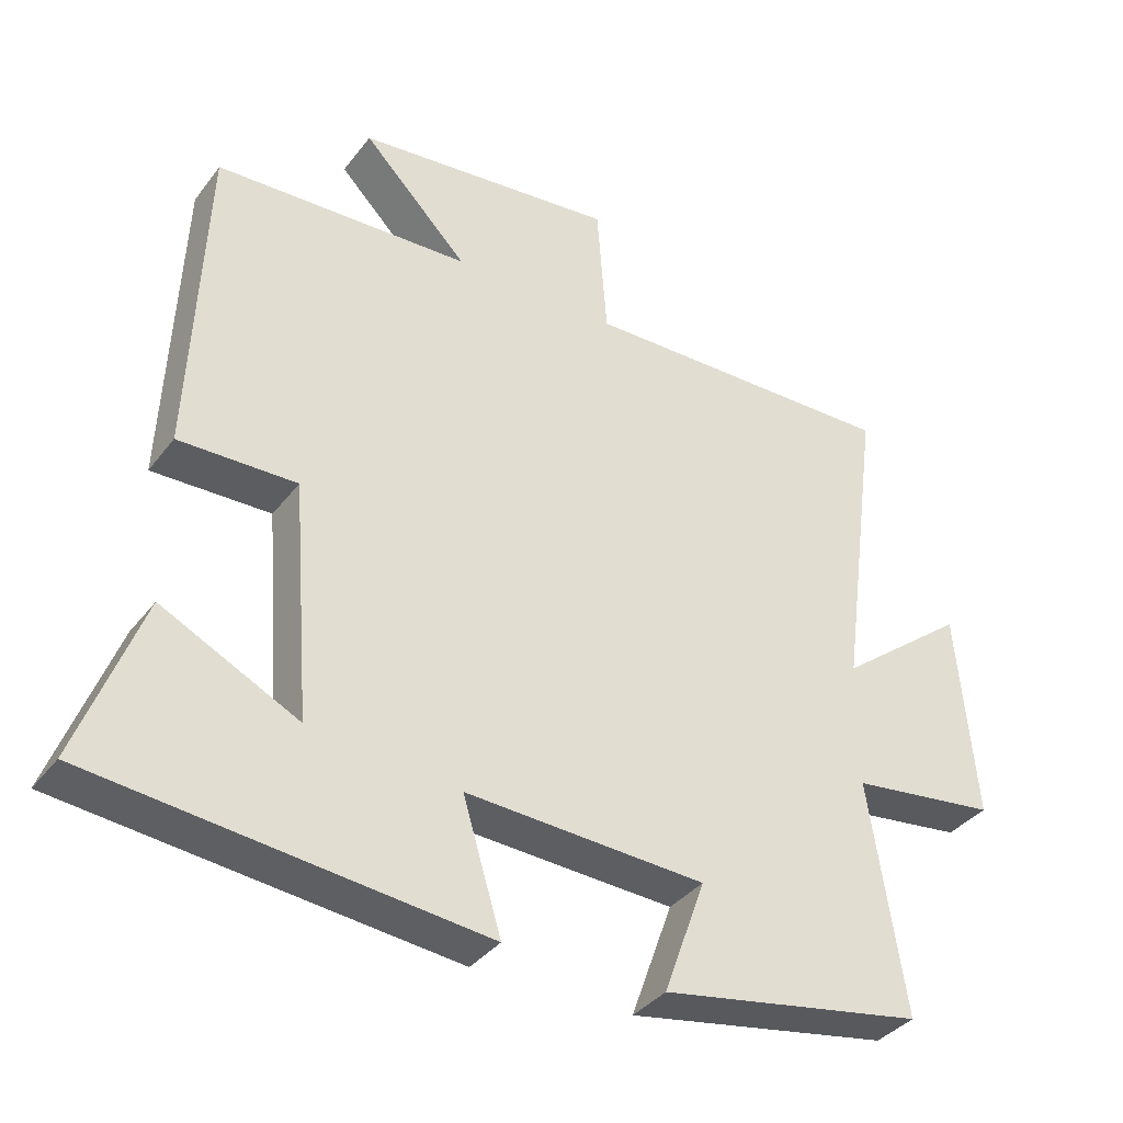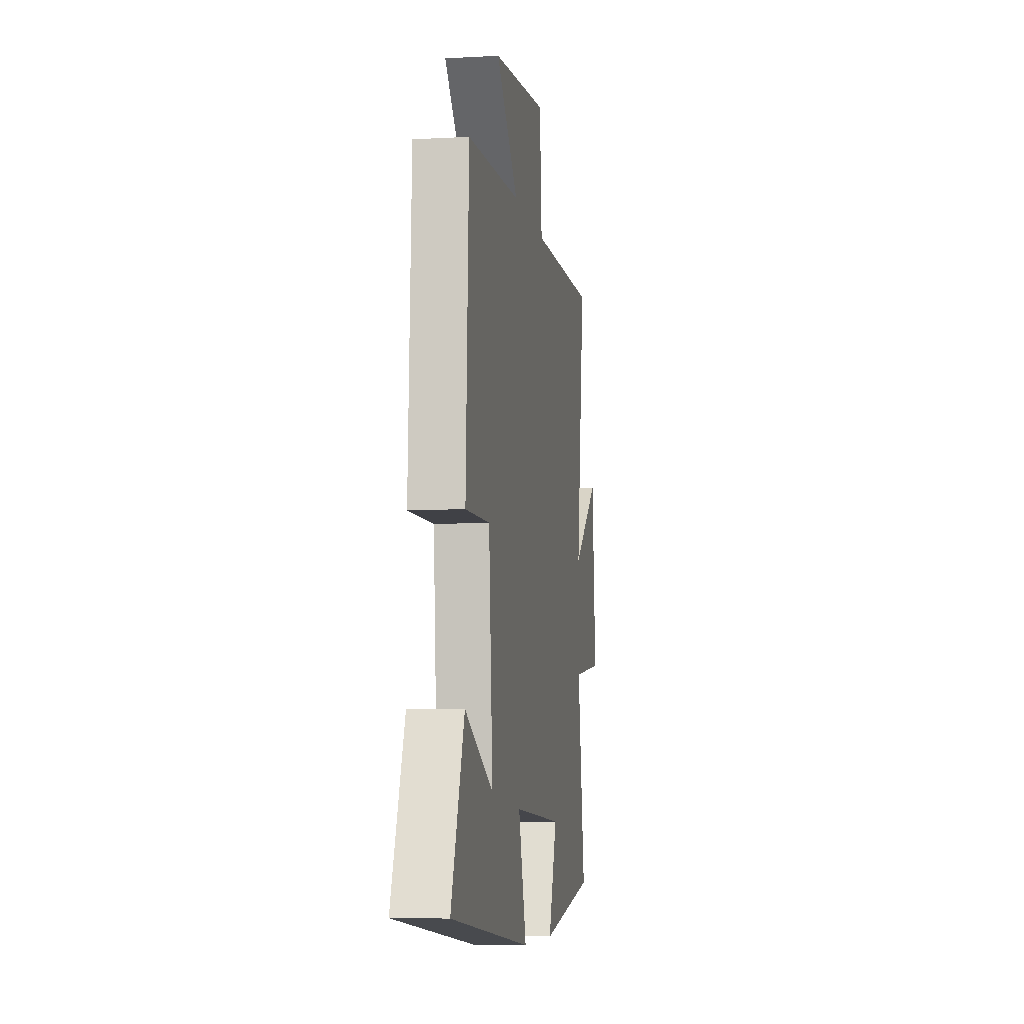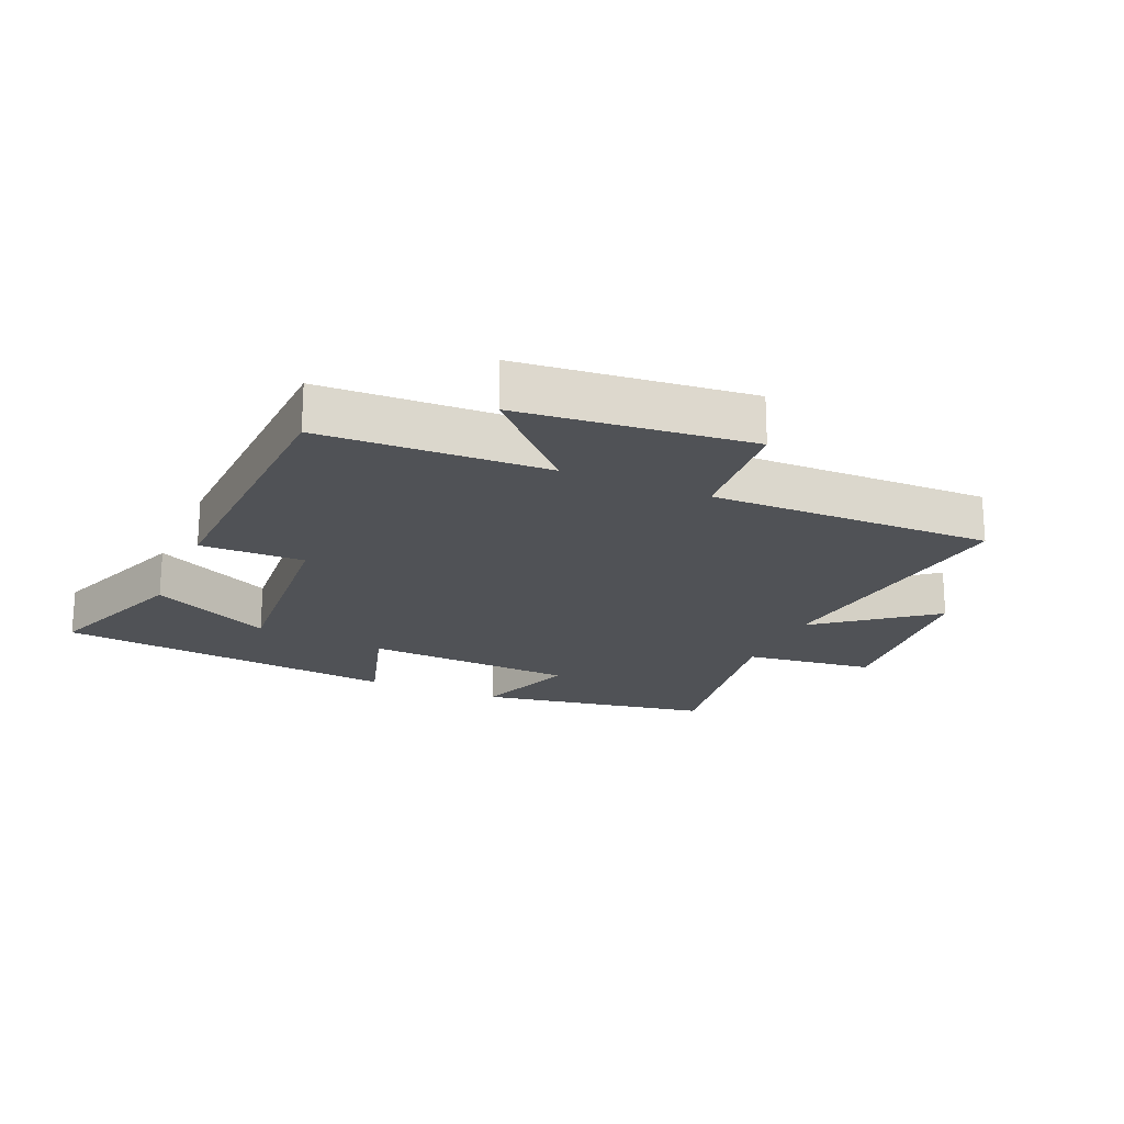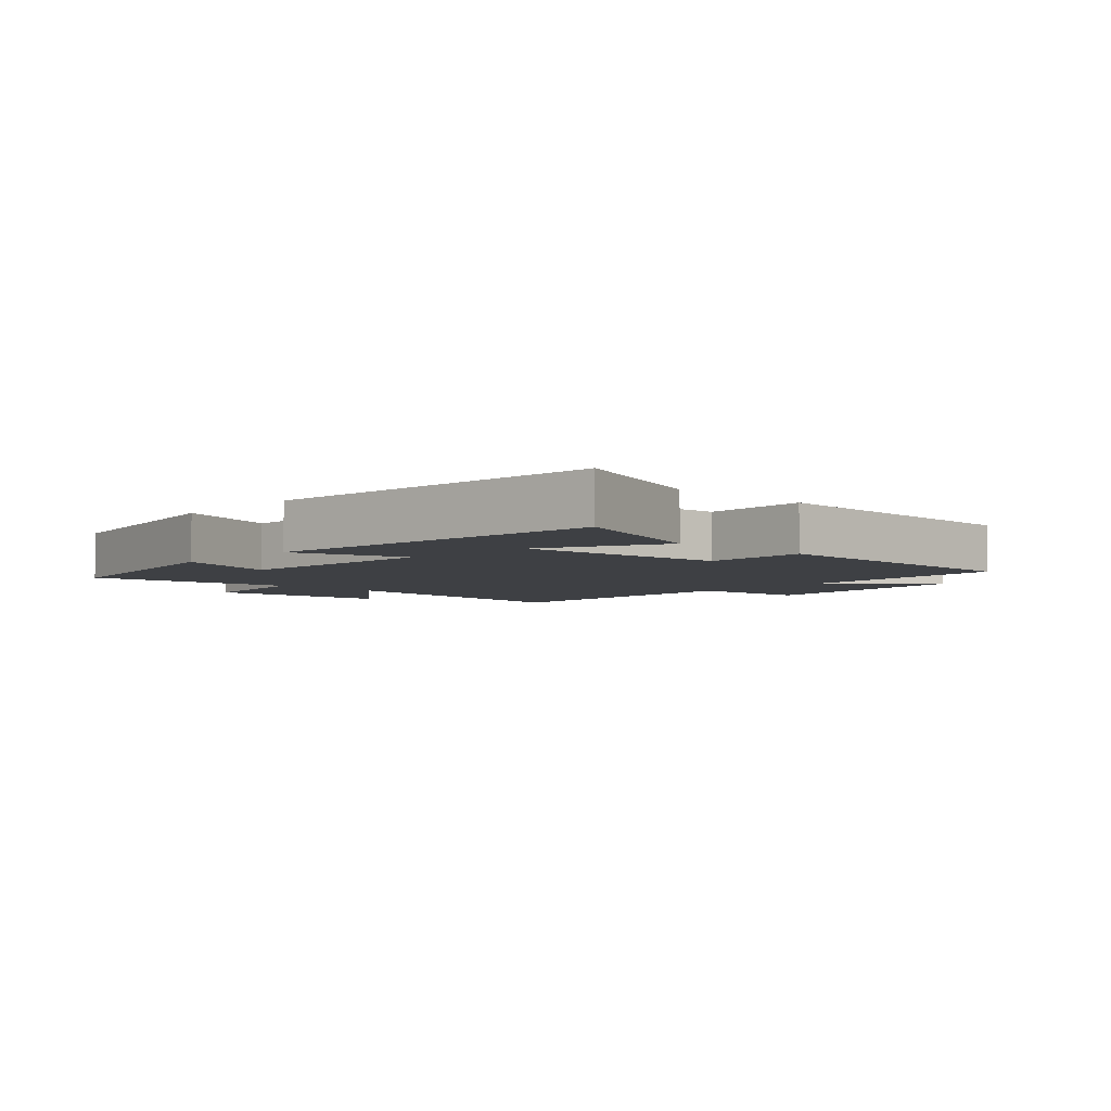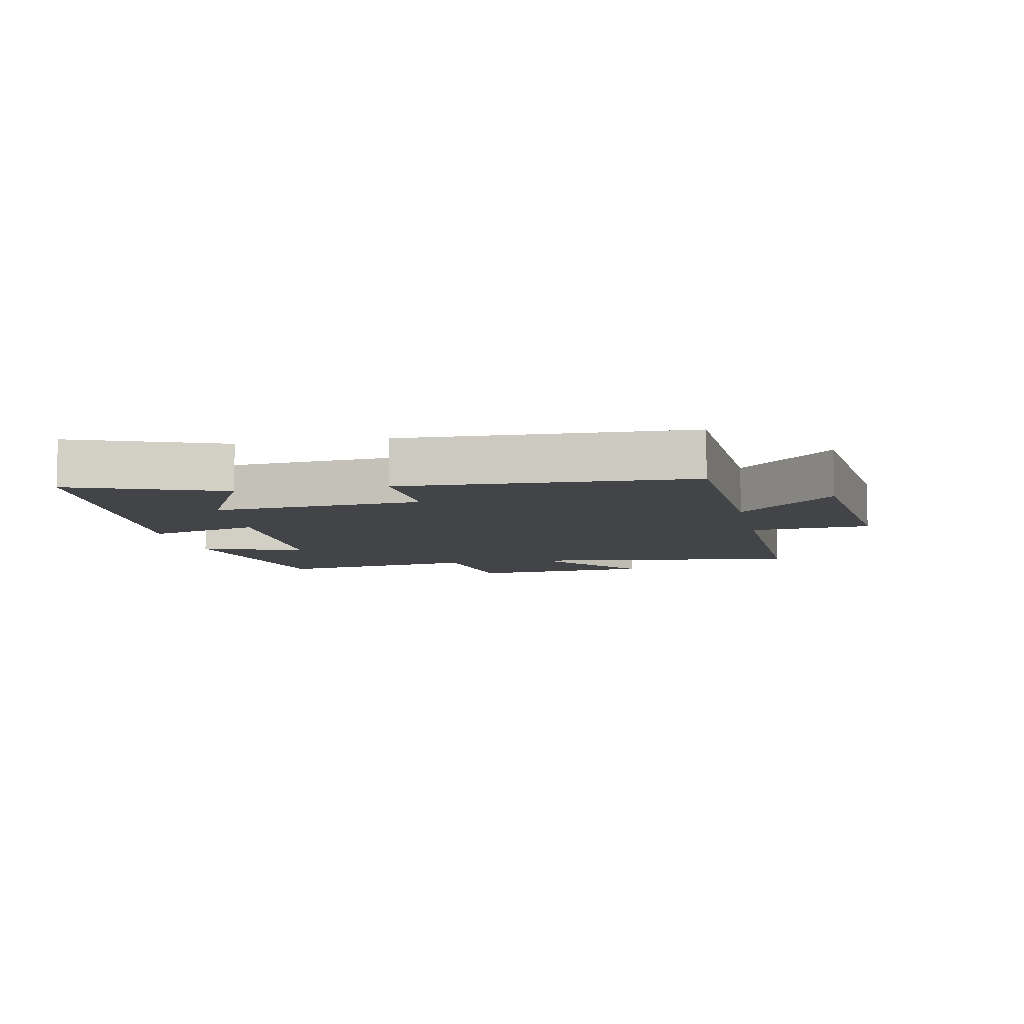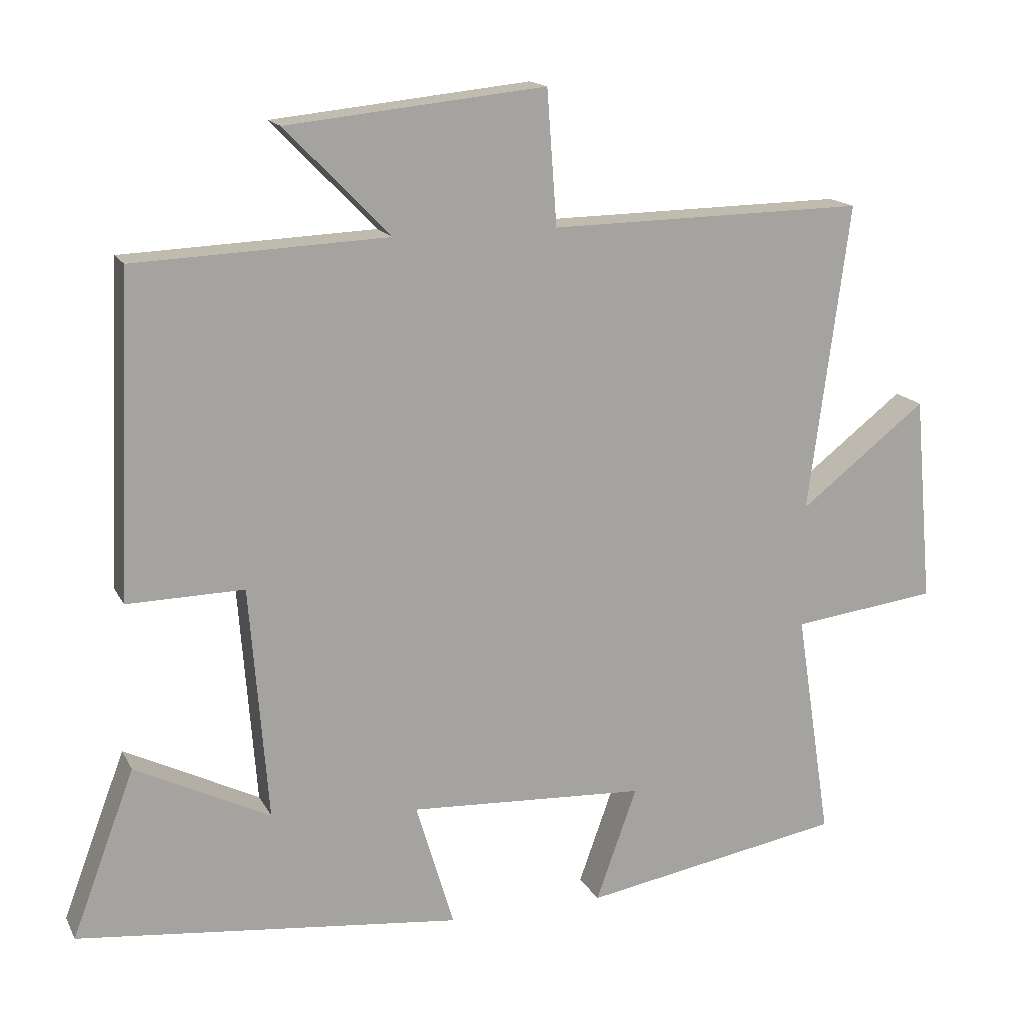
<metadata>
{"format":"obj","ext":"obj","renderer":"f3d","projection":"perspective","resolution":1024,"background":"white","views":[{"elev":-36.5,"azim":-32.4,"up":"+Z"},{"elev":-7.0,"azim":-80.8,"up":"+Z"},{"elev":-20.7,"azim":-23.4,"up":"+Y"},{"elev":-4.7,"azim":-132.8,"up":"+Y"},{"elev":-7.7,"azim":-78.3,"up":"+Y"},{"elev":15.8,"azim":-19.6,"up":"+Z"}]}
</metadata>
<code>
v 0.558 0.07 0.507
v 0.5 0.07 0.07
v 0.68 0.07 0.21
v 0.706 0.07 -0.084
v 0.5 0.07 -0.11
v 0.55 0.07 -0.435
v 0.18 0.07 -0.5
v 0.238 0.07 -0.338
v -0.098 0.07 -0.32
v -0.044 0.07 -0.5
v -0.589 0.07 -0.441
v -0.5 0.07 -0.204
v -0.309 0.07 -0.299
v -0.335 0.07 0.033
v -0.5 0.07 0.03
v -0.48 0.07 0.485
v -0.122 0.07 0.5
v -0.27 0.07 0.652
v 0.096 0.07 0.69
v 0.11 0.07 0.5
v 0.558 0 0.507
v 0.5 0 0.07
v 0.68 0 0.21
v 0.706 0 -0.084
v 0.5 0 -0.11
v 0.55 0 -0.435
v 0.18 0 -0.5
v 0.238 0 -0.338
v -0.098 0 -0.32
v -0.044 0 -0.5
v -0.589 0 -0.441
v -0.5 0 -0.204
v -0.309 0 -0.299
v -0.335 0 0.033
v -0.5 0 0.03
v -0.48 0 0.485
v -0.122 0 0.5
v -0.27 0 0.652
v 0.096 0 0.69
v 0.11 0 0.5
f 17 18 19 20
f 15 16 17 20
f 14 15 20 1
f 13 14 1 2
f 10 11 12 13
f 9 10 13
f 8 9 13 2
f 5 6 7 8
f 5 8 2 3
f 3 4 5
f 40 39 38 37
f 40 37 36 35
f 21 40 35 34
f 22 21 34 33
f 33 32 31 30
f 33 30 29
f 22 33 29 28
f 28 27 26 25
f 23 22 28 25
f 25 24 23
f 1 21 22 2
f 2 22 23 3
f 3 23 24 4
f 4 24 25 5
f 5 25 26 6
f 6 26 27 7
f 7 27 28 8
f 8 28 29 9
f 9 29 30 10
f 10 30 31 11
f 11 31 32 12
f 12 32 33 13
f 13 33 34 14
f 14 34 35 15
f 15 35 36 16
f 16 36 37 17
f 17 37 38 18
f 18 38 39 19
f 19 39 40 20
f 20 40 21 1

</code>
